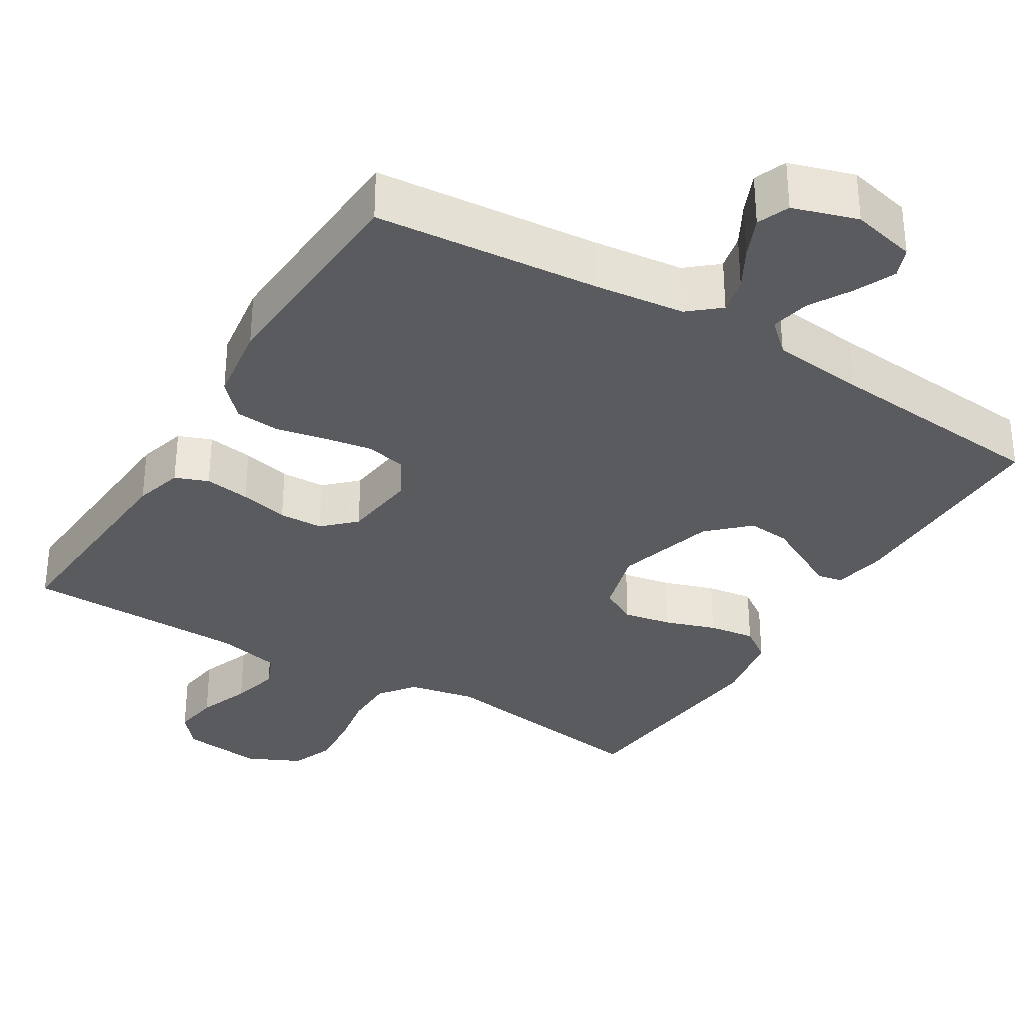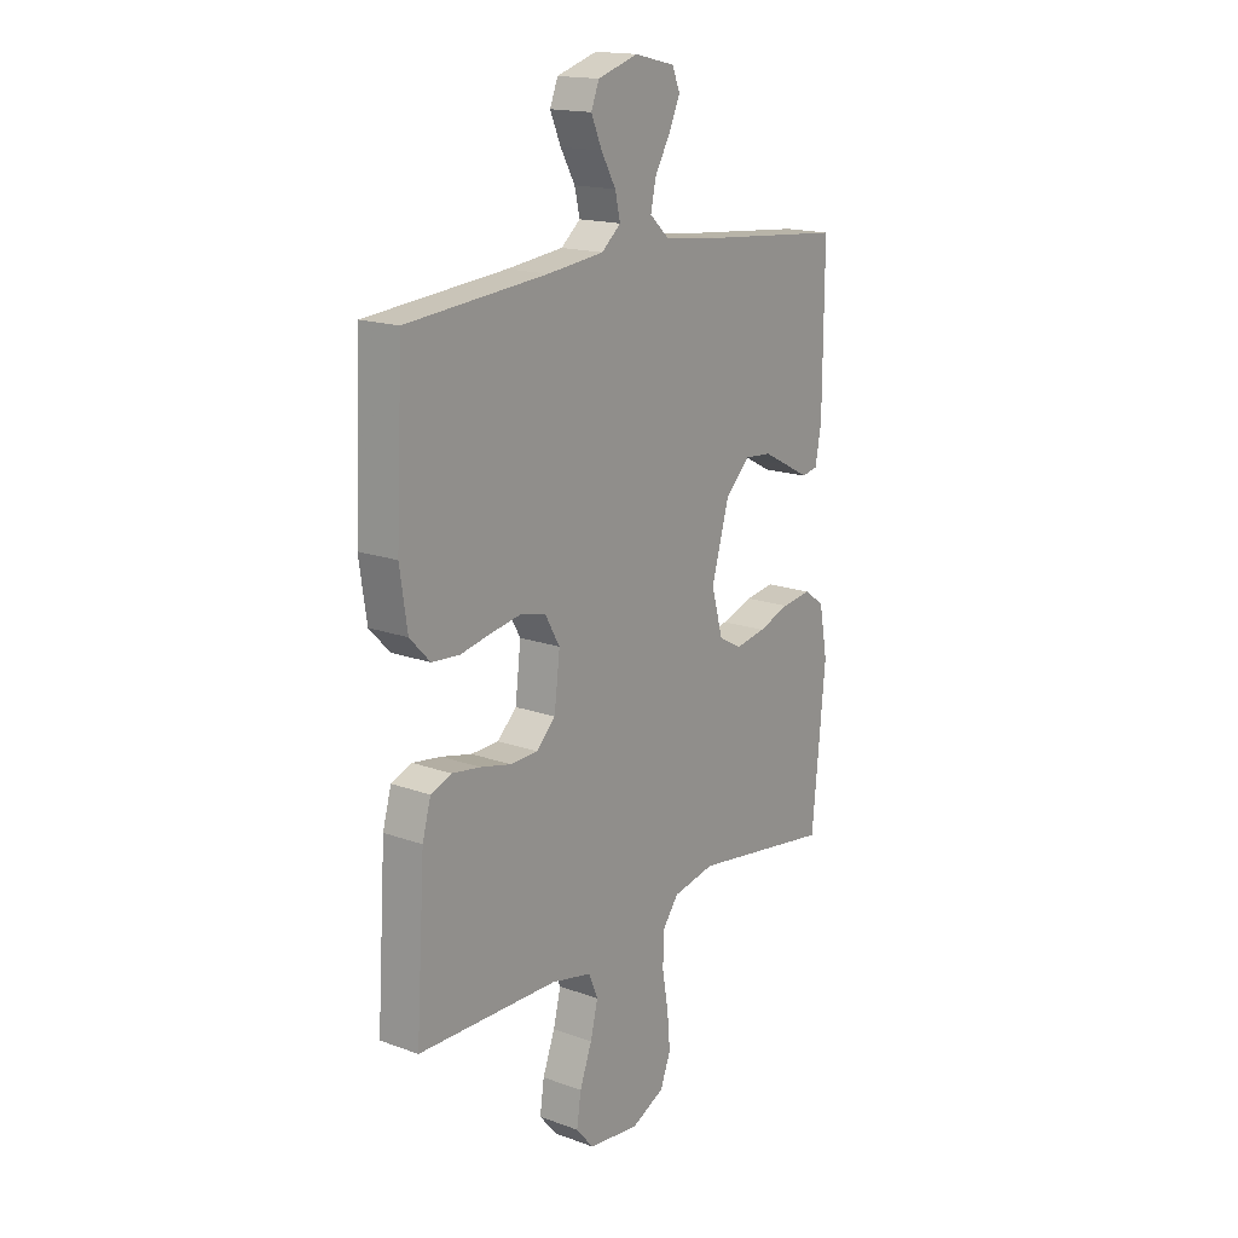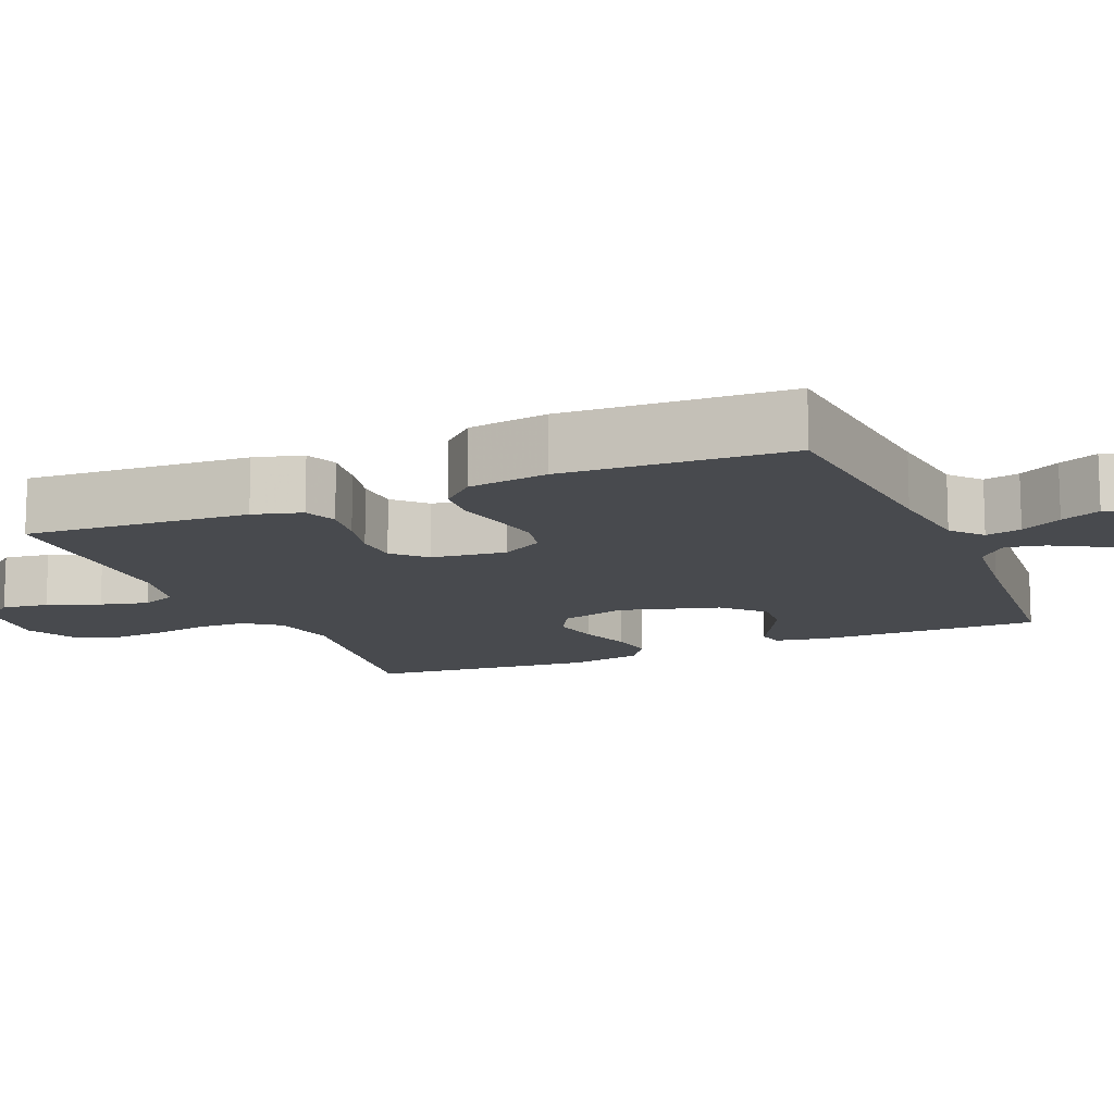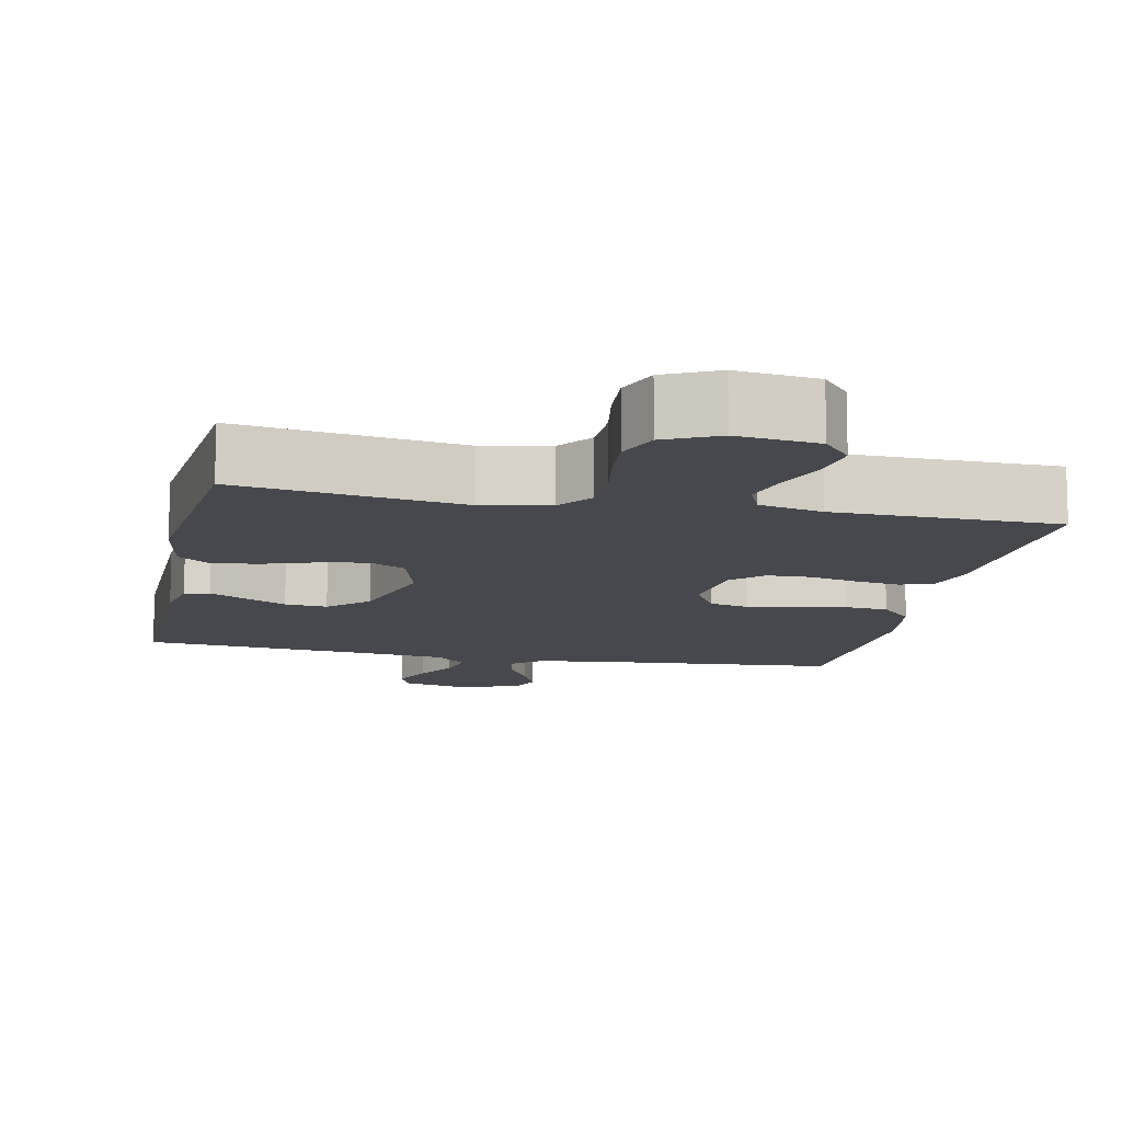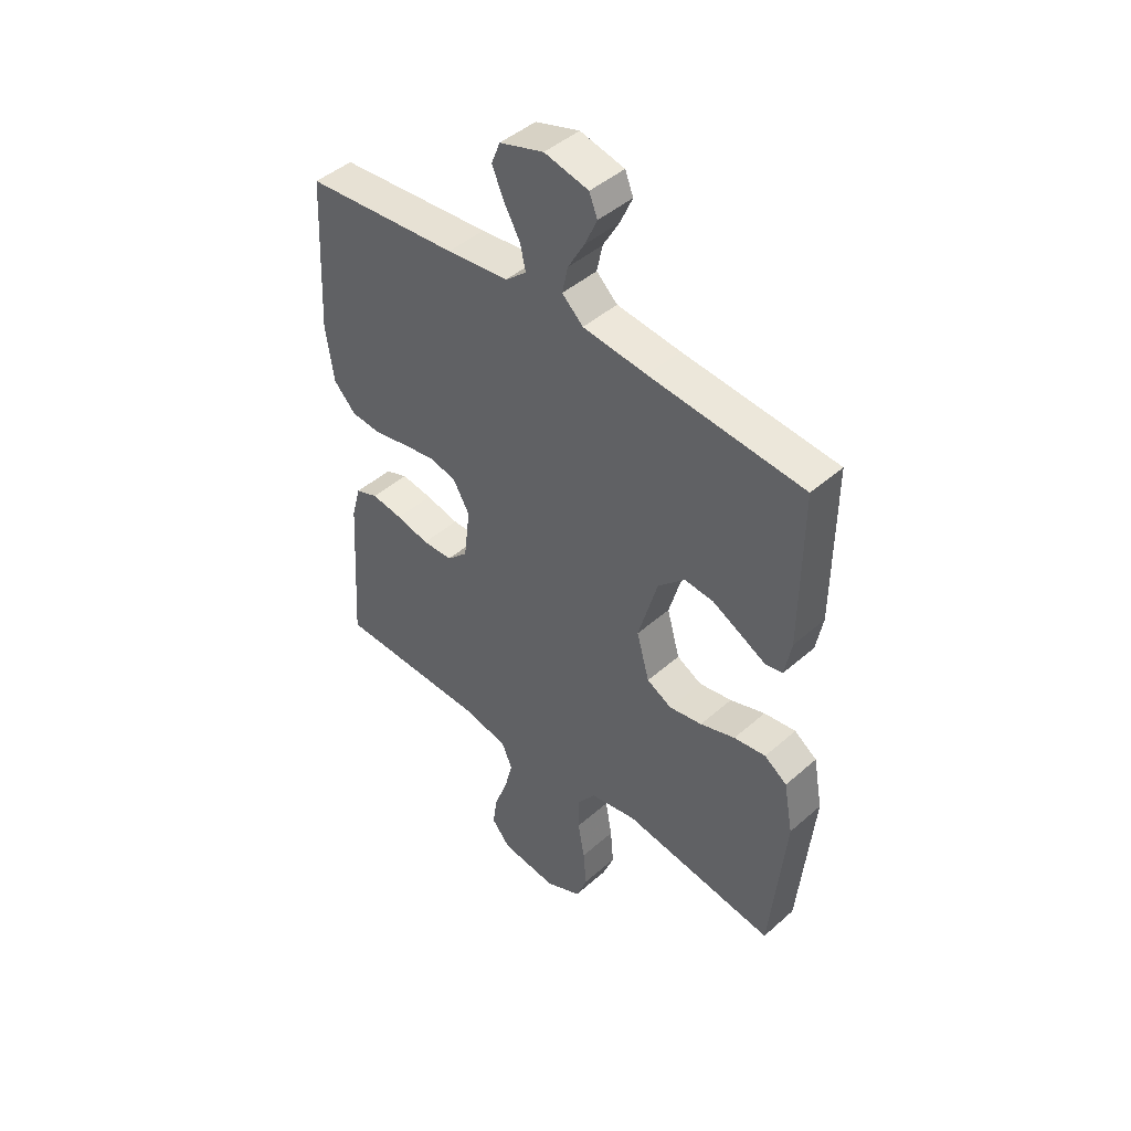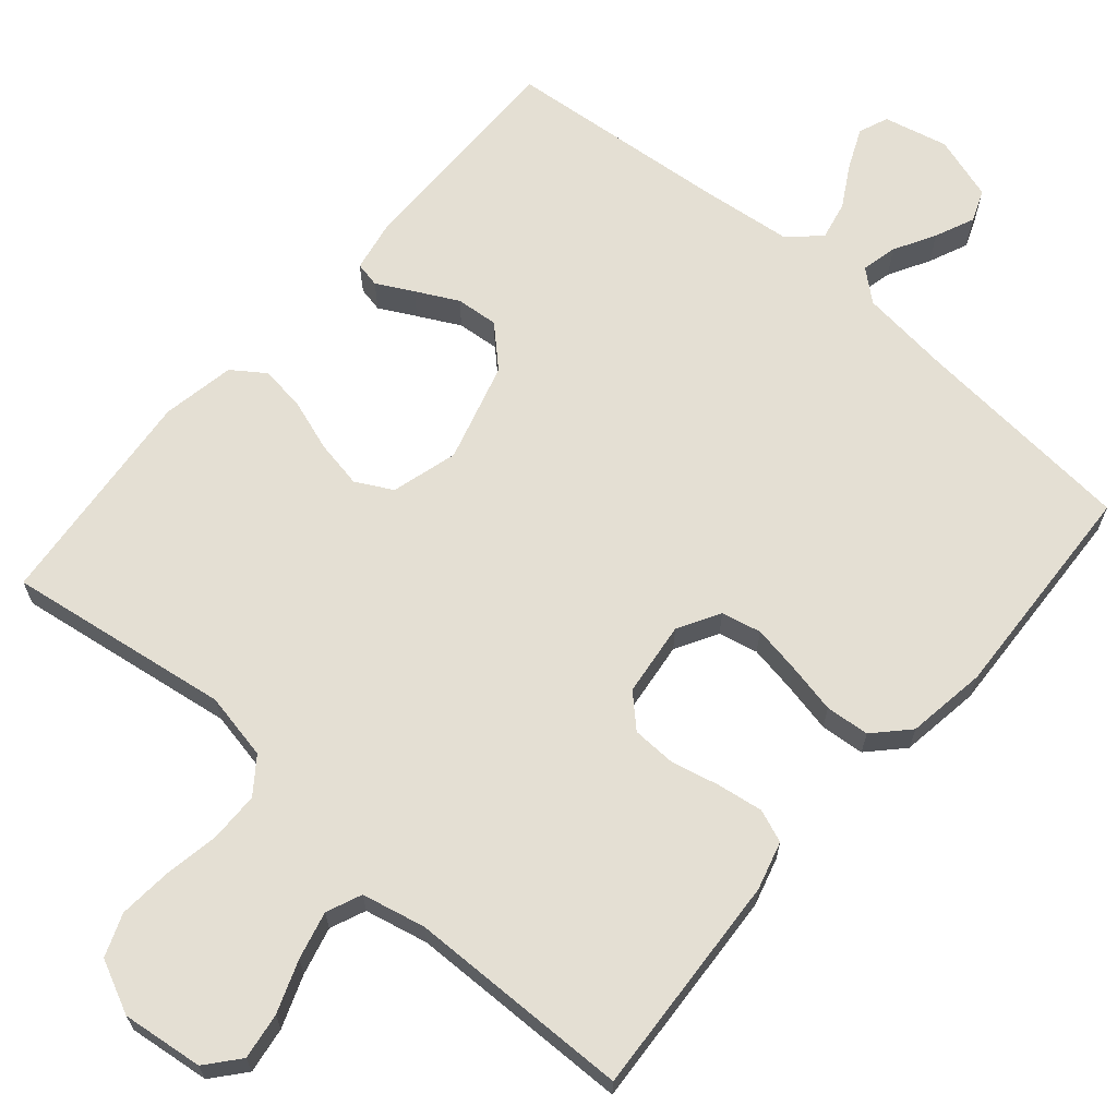
<metadata>
{"format":"obj","ext":"obj","renderer":"f3d","projection":"perspective","resolution":1024,"background":"white","views":[{"elev":-33.1,"azim":-31.5,"up":"+Y"},{"elev":16.8,"azim":-53.6,"up":"+Z"},{"elev":-13.0,"azim":-67.0,"up":"+Y"},{"elev":-11.9,"azim":168.2,"up":"+Y"},{"elev":45.2,"azim":44.6,"up":"+Z"},{"elev":66.4,"azim":-139.3,"up":"+Y"}]}
</metadata>
<code>
v 0.5 0.07 -0.5
v 0.2 0.07 -0.456
v 0.11 0.07 -0.474
v 0.075 0.07 -0.521
v 0.074 0.07 -0.588
v 0.087 0.07 -0.661
v 0.093 0.07 -0.733
v 0.071 0.07 -0.79
v 0 0.07 -0.824
v -0.109 0.07 -0.811
v -0.146 0.07 -0.767
v -0.137 0.07 -0.705
v -0.111 0.07 -0.635
v -0.095 0.07 -0.571
v -0.115 0.07 -0.524
v -0.2 0.07 -0.505
v -0.5 0.07 -0.5
v -0.481 0.07 -0.2
v -0.463 0.07 -0.135
v -0.419 0.07 -0.118
v -0.358 0.07 -0.127
v -0.293 0.07 -0.142
v -0.234 0.07 -0.14
v -0.193 0.07 -0.1
v -0.181 0.07 0
v -0.213 0.07 0.056
v -0.266 0.07 0.068
v -0.33 0.07 0.057
v -0.397 0.07 0.043
v -0.456 0.07 0.048
v -0.499 0.07 0.093
v -0.515 0.07 0.2
v -0.5 0.07 0.5
v -0.2 0.07 0.526
v -0.079 0.07 0.54
v -0.038 0.07 0.575
v -0.049 0.07 0.623
v -0.08 0.07 0.678
v -0.103 0.07 0.731
v -0.086 0.07 0.774
v 0 0.07 0.801
v 0.086 0.07 0.781
v 0.102 0.07 0.741
v 0.078 0.07 0.687
v 0.046 0.07 0.631
v 0.035 0.07 0.579
v 0.076 0.07 0.541
v 0.2 0.07 0.527
v 0.5 0.07 0.5
v 0.498 0.07 0.2
v 0.485 0.07 0.13
v 0.451 0.07 0.123
v 0.402 0.07 0.149
v 0.346 0.07 0.178
v 0.289 0.07 0.183
v 0.237 0.07 0.133
v 0.199 0.07 0
v 0.224 0.07 -0.089
v 0.273 0.07 -0.115
v 0.337 0.07 -0.103
v 0.405 0.07 -0.08
v 0.467 0.07 -0.071
v 0.511 0.07 -0.102
v 0.529 0.07 -0.2
v 0.5 0 -0.5
v 0.2 0 -0.456
v 0.11 0 -0.474
v 0.075 0 -0.521
v 0.074 0 -0.588
v 0.087 0 -0.661
v 0.093 0 -0.733
v 0.071 0 -0.79
v 0 0 -0.824
v -0.109 0 -0.811
v -0.146 0 -0.767
v -0.137 0 -0.705
v -0.111 0 -0.635
v -0.095 0 -0.571
v -0.115 0 -0.524
v -0.2 0 -0.505
v -0.5 0 -0.5
v -0.481 0 -0.2
v -0.463 0 -0.135
v -0.419 0 -0.118
v -0.358 0 -0.127
v -0.293 0 -0.142
v -0.234 0 -0.14
v -0.193 0 -0.1
v -0.181 0 0
v -0.213 0 0.056
v -0.266 0 0.068
v -0.33 0 0.057
v -0.397 0 0.043
v -0.456 0 0.048
v -0.499 0 0.093
v -0.515 0 0.2
v -0.5 0 0.5
v -0.2 0 0.526
v -0.079 0 0.54
v -0.038 0 0.575
v -0.049 0 0.623
v -0.08 0 0.678
v -0.103 0 0.731
v -0.086 0 0.774
v 0 0 0.801
v 0.086 0 0.781
v 0.102 0 0.741
v 0.078 0 0.687
v 0.046 0 0.631
v 0.035 0 0.579
v 0.076 0 0.541
v 0.2 0 0.527
v 0.5 0 0.5
v 0.498 0 0.2
v 0.485 0 0.13
v 0.451 0 0.123
v 0.402 0 0.149
v 0.346 0 0.178
v 0.289 0 0.183
v 0.237 0 0.133
v 0.199 0 0
v 0.224 0 -0.089
v 0.273 0 -0.115
v 0.337 0 -0.103
v 0.405 0 -0.08
v 0.467 0 -0.071
v 0.511 0 -0.102
v 0.529 0 -0.2
f 64 1 2
f 63 64 2
f 62 63 2
f 61 62 2
f 60 61 2
f 59 60 2 3
f 58 59 3 4
f 57 58 4
f 51 52 53
f 50 51 53
f 49 50 53
f 48 49 53
f 47 48 53 54
f 46 47 54 55
f 43 44 45
f 42 43 45
f 41 42 45
f 40 41 45
f 39 40 45
f 38 39 45
f 37 38 45
f 36 37 45 46
f 46 55 56
f 36 46 56
f 35 36 56
f 32 33 34
f 31 32 34
f 30 31 34
f 29 30 34
f 28 29 34
f 27 28 34 35
f 20 21 22
f 19 20 22
f 18 19 22
f 17 18 22
f 16 17 22
f 15 16 22 23
f 14 15 23 24
f 11 12 13
f 10 11 13
f 9 10 13
f 8 9 13
f 7 8 13
f 6 7 13
f 5 6 13
f 4 5 13 14
f 14 24 25
f 4 14 25
f 57 4 25
f 35 56 57
f 27 35 57
f 26 27 57
f 25 26 57
f 66 65 128
f 66 128 127
f 66 127 126
f 66 126 125
f 66 125 124
f 67 66 124 123
f 68 67 123 122
f 68 122 121
f 117 116 115
f 117 115 114
f 117 114 113
f 117 113 112
f 118 117 112 111
f 119 118 111 110
f 109 108 107
f 109 107 106
f 109 106 105
f 109 105 104
f 109 104 103
f 109 103 102
f 109 102 101
f 110 109 101 100
f 120 119 110
f 120 110 100
f 120 100 99
f 98 97 96
f 98 96 95
f 98 95 94
f 98 94 93
f 98 93 92
f 99 98 92 91
f 86 85 84
f 86 84 83
f 86 83 82
f 86 82 81
f 86 81 80
f 87 86 80 79
f 88 87 79 78
f 77 76 75
f 77 75 74
f 77 74 73
f 77 73 72
f 77 72 71
f 77 71 70
f 77 70 69
f 78 77 69 68
f 89 88 78
f 89 78 68
f 89 68 121
f 121 120 99
f 121 99 91
f 121 91 90
f 121 90 89
f 1 65 66 2
f 2 66 67 3
f 3 67 68 4
f 4 68 69 5
f 5 69 70 6
f 6 70 71 7
f 7 71 72 8
f 8 72 73 9
f 9 73 74 10
f 10 74 75 11
f 11 75 76 12
f 12 76 77 13
f 13 77 78 14
f 14 78 79 15
f 15 79 80 16
f 16 80 81 17
f 17 81 82 18
f 18 82 83 19
f 19 83 84 20
f 20 84 85 21
f 21 85 86 22
f 22 86 87 23
f 23 87 88 24
f 24 88 89 25
f 25 89 90 26
f 26 90 91 27
f 27 91 92 28
f 28 92 93 29
f 29 93 94 30
f 30 94 95 31
f 31 95 96 32
f 32 96 97 33
f 33 97 98 34
f 34 98 99 35
f 35 99 100 36
f 36 100 101 37
f 37 101 102 38
f 38 102 103 39
f 39 103 104 40
f 40 104 105 41
f 41 105 106 42
f 42 106 107 43
f 43 107 108 44
f 44 108 109 45
f 45 109 110 46
f 46 110 111 47
f 47 111 112 48
f 48 112 113 49
f 49 113 114 50
f 50 114 115 51
f 51 115 116 52
f 52 116 117 53
f 53 117 118 54
f 54 118 119 55
f 55 119 120 56
f 56 120 121 57
f 57 121 122 58
f 58 122 123 59
f 59 123 124 60
f 60 124 125 61
f 61 125 126 62
f 62 126 127 63
f 63 127 128 64
f 64 128 65 1

</code>
